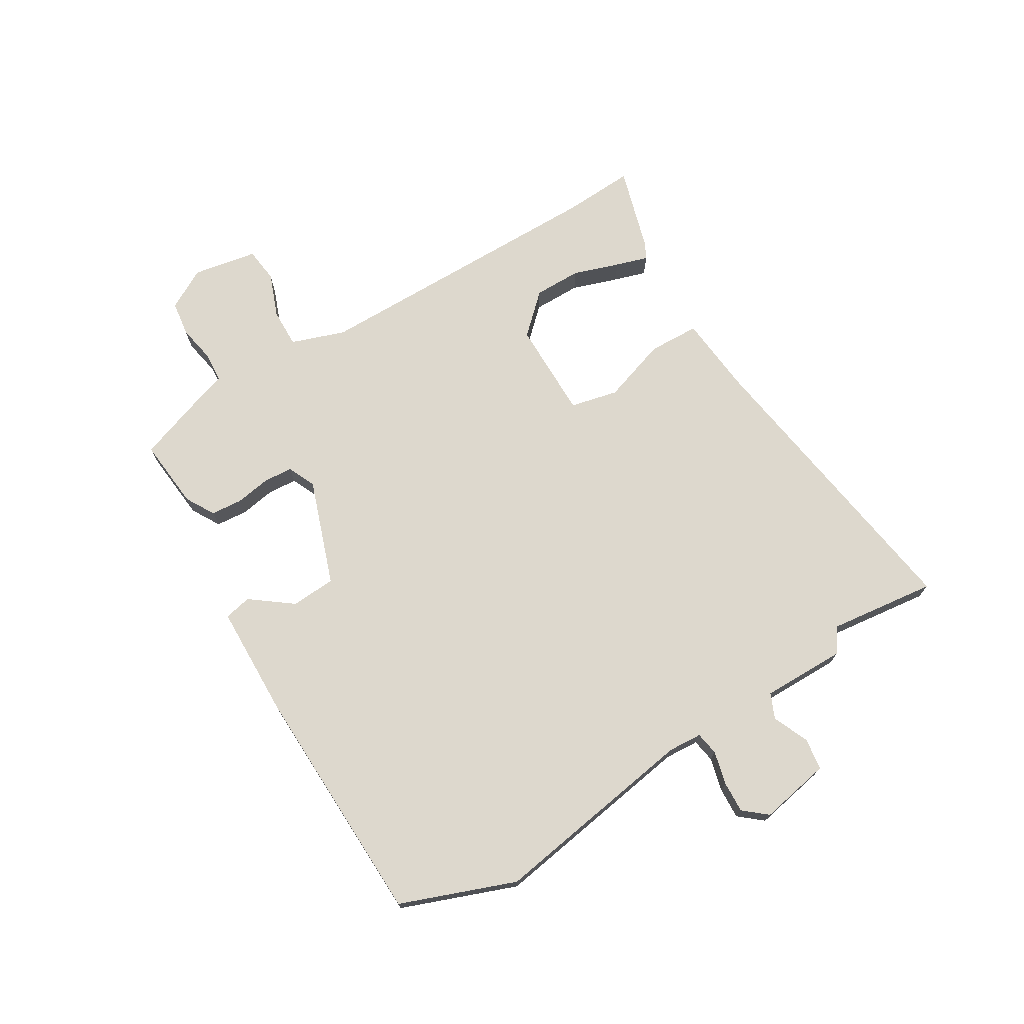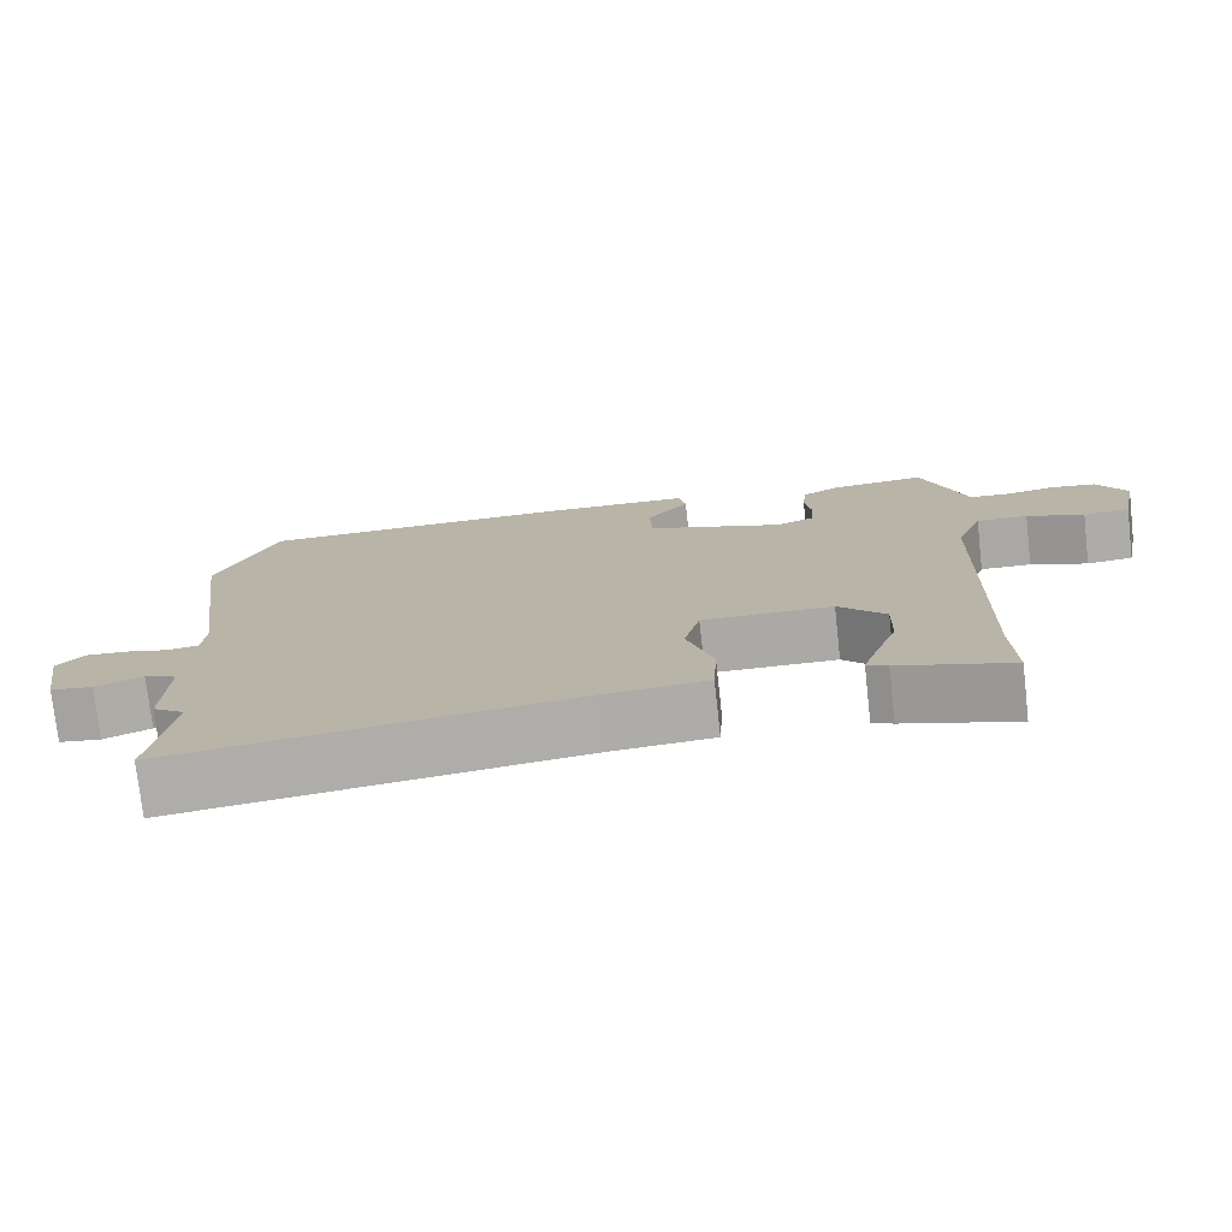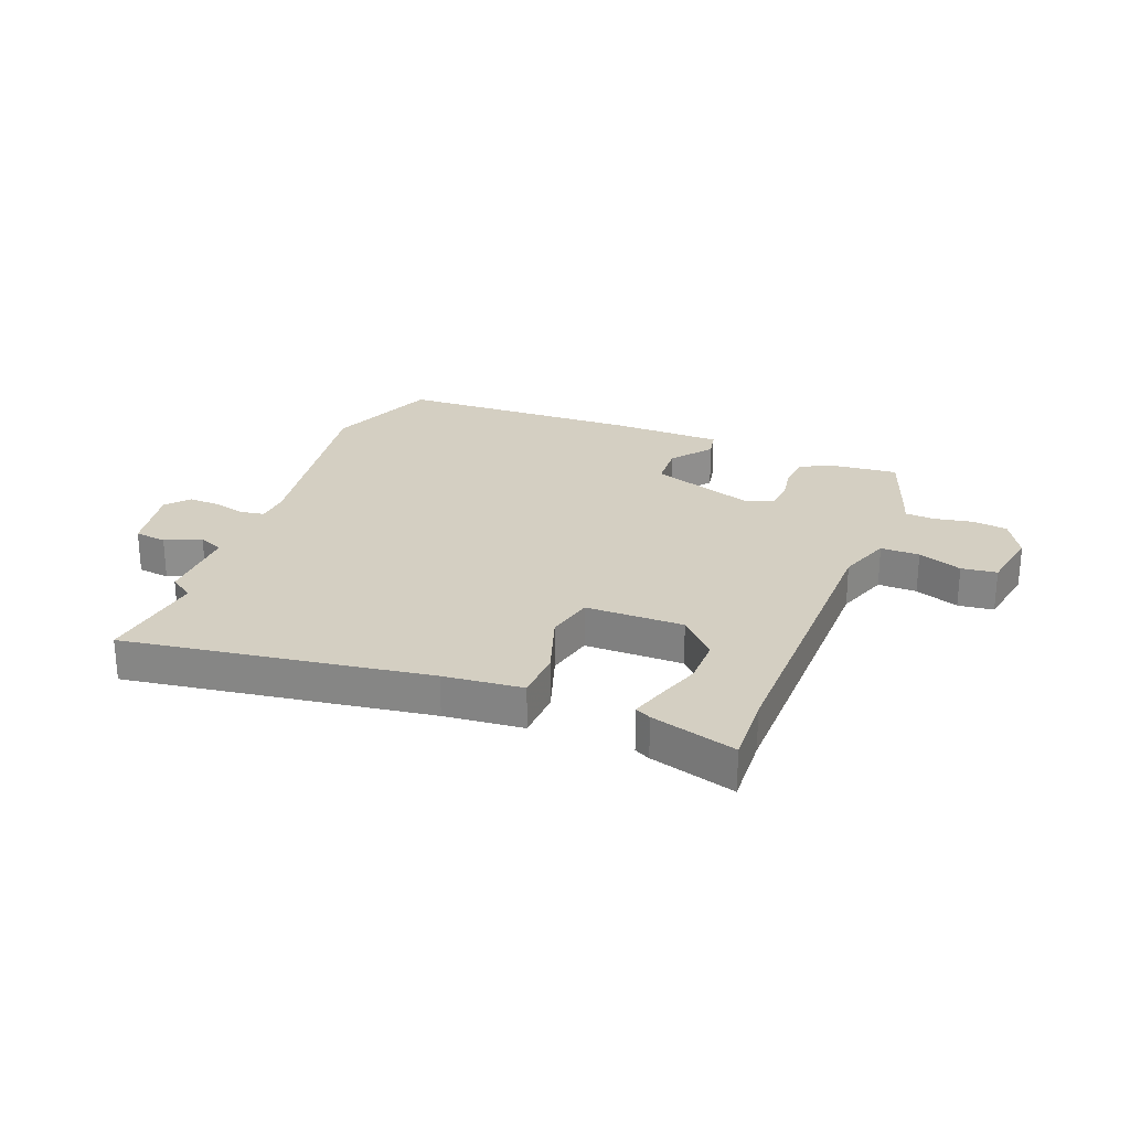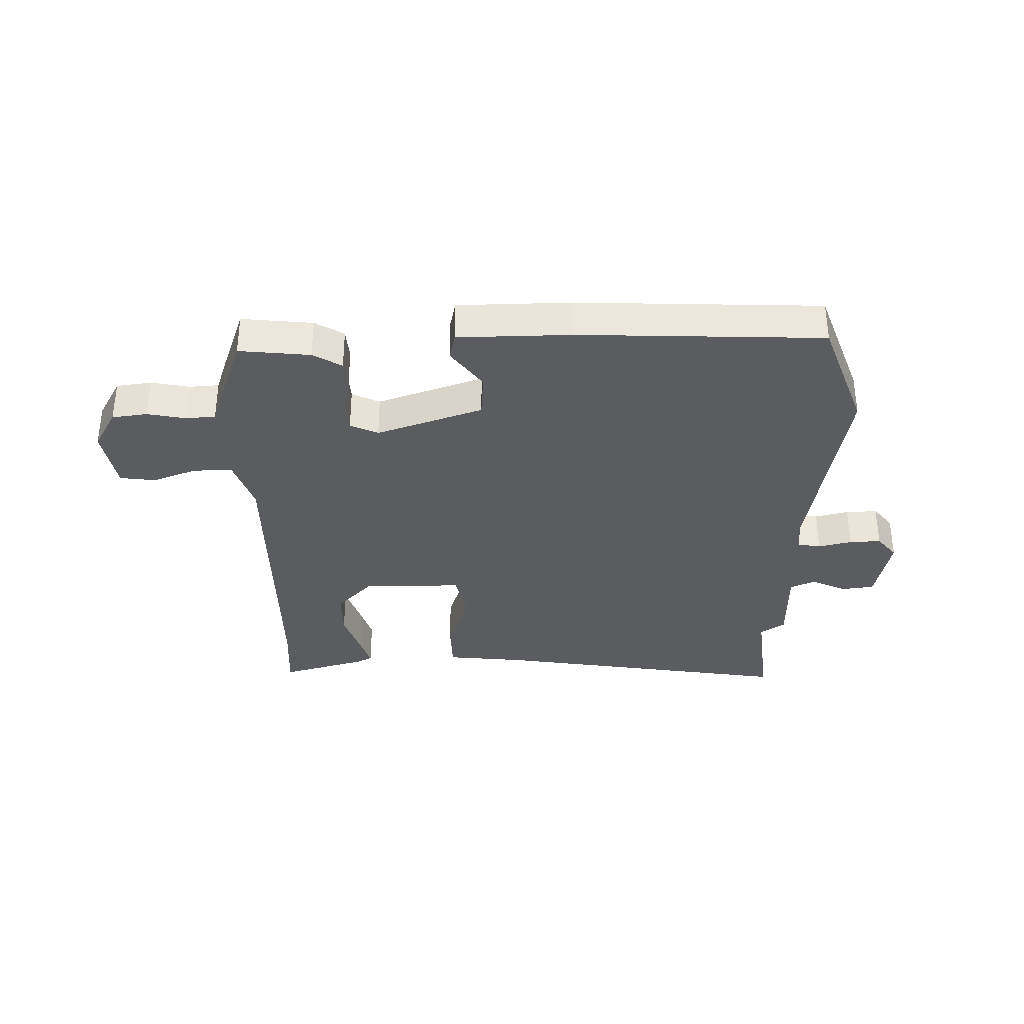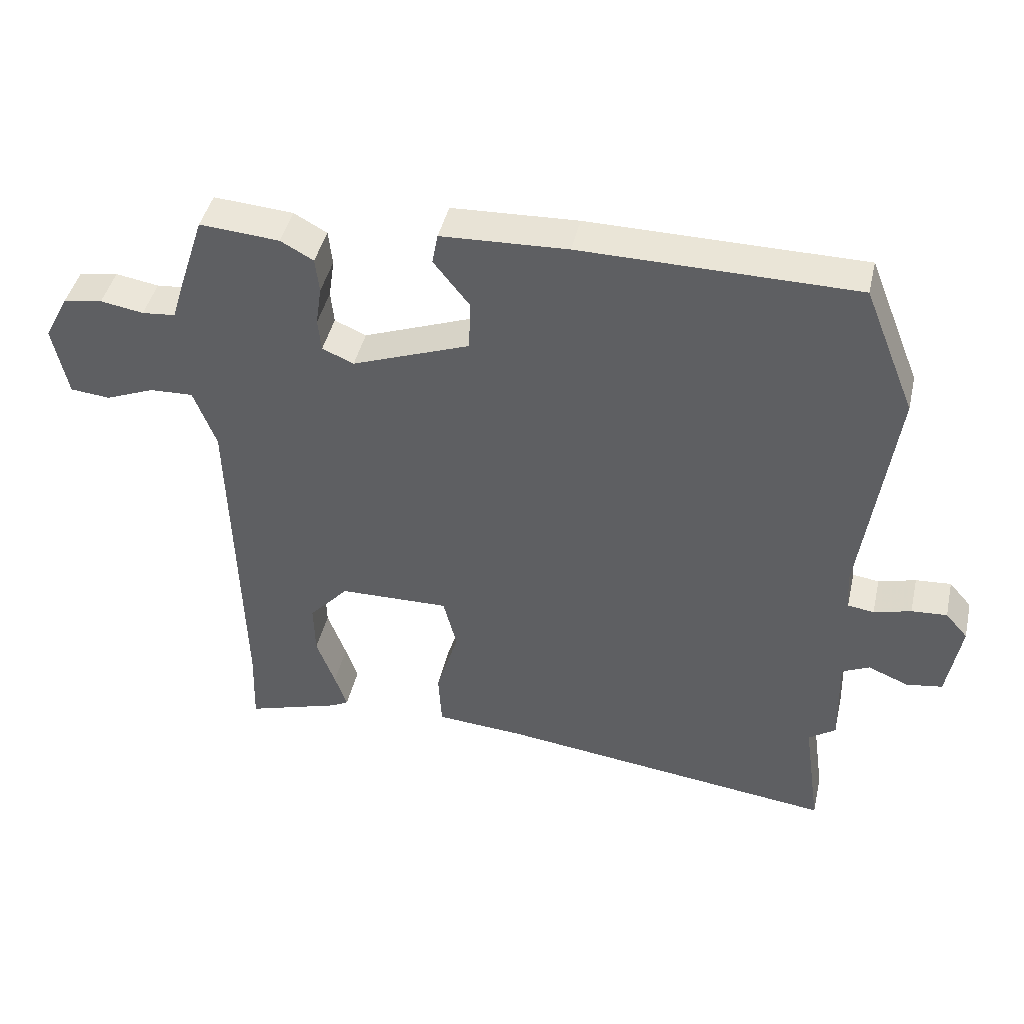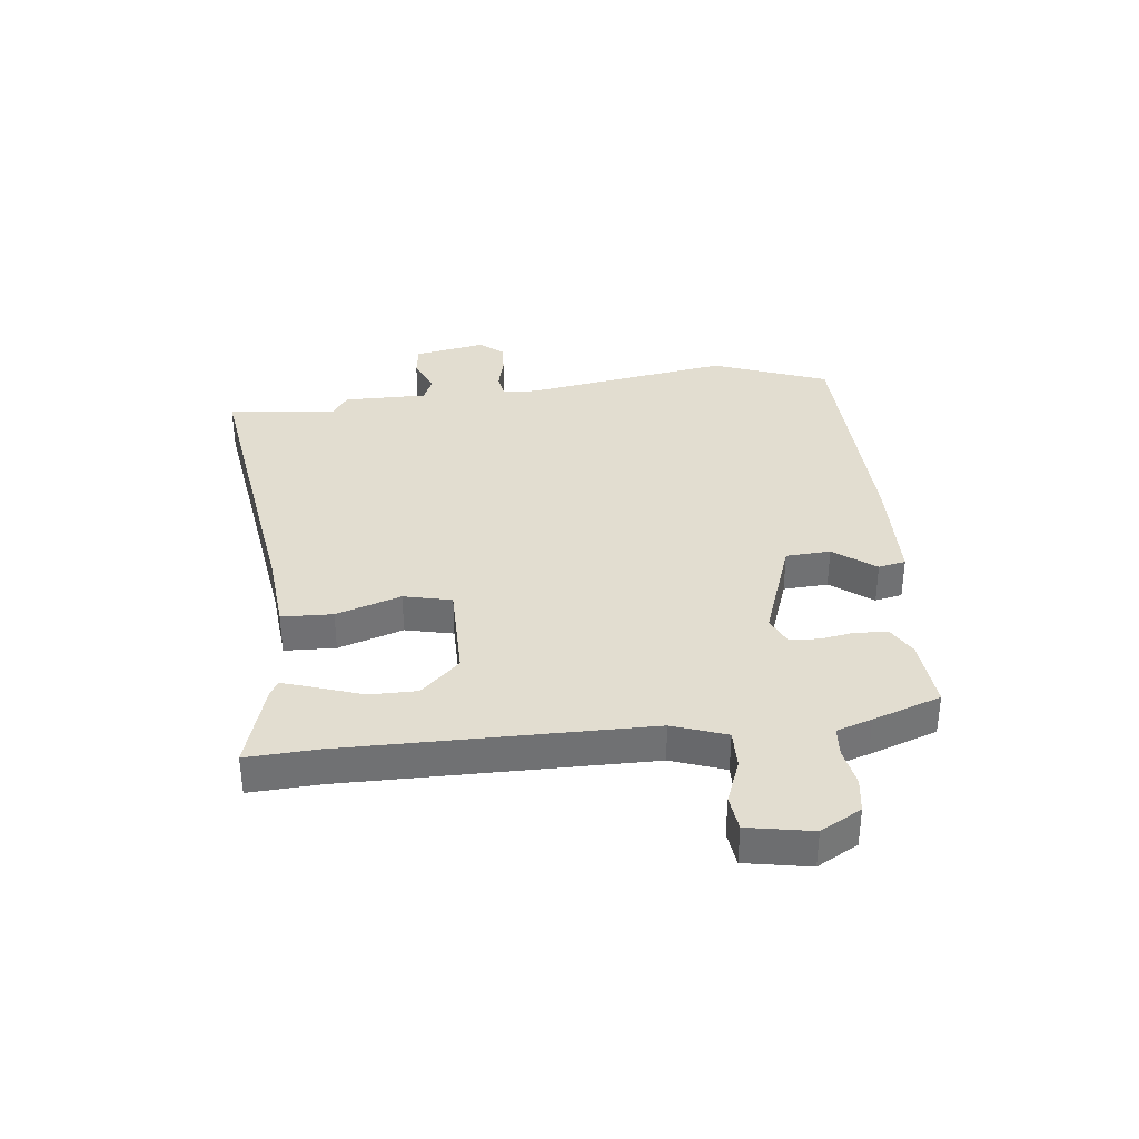
<metadata>
{"format":"obj","ext":"obj","renderer":"f3d","projection":"perspective","resolution":1024,"background":"white","views":[{"elev":72.2,"azim":57.6,"up":"+Y"},{"elev":-75.9,"azim":-173.6,"up":"+Z"},{"elev":25.4,"azim":-160.0,"up":"+Y"},{"elev":-34.4,"azim":-0.7,"up":"+Y"},{"elev":43.9,"azim":12.9,"up":"+Z"},{"elev":35.3,"azim":-97.6,"up":"+Y"}]}
</metadata>
<code>
v 0.485 0.07 0.538
v 0.565 0.07 0.339
v 0.515 0.07 -0.025
v 0.52 0.07 -0.084
v 0.561 0.07 -0.09
v 0.619 0.07 -0.074
v 0.674 0.07 -0.07
v 0.709 0.07 -0.11
v 0.688 0.07 -0.235
v 0.632 0.07 -0.244
v 0.569 0.07 -0.218
v 0.526 0.07 -0.238
v 0.53 0.07 -0.384
v 0.488 0.07 -0.414
v 0.515 0.07 -0.602
v -0.015 0.07 -0.536
v -0.153 0.07 -0.526
v -0.158 0.07 -0.437
v -0.123 0.07 -0.323
v -0.144 0.07 -0.24
v -0.316 0.07 -0.244
v -0.378 0.07 -0.313
v -0.376 0.07 -0.396
v -0.347 0.07 -0.476
v -0.328 0.07 -0.532
v -0.355 0.07 -0.547
v -0.503 0.07 -0.594
v -0.499 0.07 -0.47
v -0.513 0.07 0.057
v -0.548 0.07 0.15
v -0.616 0.07 0.147
v -0.692 0.07 0.116
v -0.754 0.07 0.122
v -0.777 0.07 0.234
v -0.739 0.07 0.306
v -0.678 0.07 0.316
v -0.611 0.07 0.305
v -0.559 0.07 0.31
v -0.54 0.07 0.372
v -0.501 0.07 0.492
v -0.377 0.07 0.483
v -0.326 0.07 0.455
v -0.32 0.07 0.4
v -0.329 0.07 0.338
v -0.324 0.07 0.287
v -0.275 0.07 0.266
v -0.092 0.07 0.335
v -0.089 0.07 0.413
v -0.145 0.07 0.484
v -0.136 0.07 0.532
v 0.06 0.07 0.541
v 0.485 0 0.538
v 0.565 0 0.339
v 0.515 0 -0.025
v 0.52 0 -0.084
v 0.561 0 -0.09
v 0.619 0 -0.074
v 0.674 0 -0.07
v 0.709 0 -0.11
v 0.688 0 -0.235
v 0.632 0 -0.244
v 0.569 0 -0.218
v 0.526 0 -0.238
v 0.53 0 -0.384
v 0.488 0 -0.414
v 0.515 0 -0.602
v -0.015 0 -0.536
v -0.153 0 -0.526
v -0.158 0 -0.437
v -0.123 0 -0.323
v -0.144 0 -0.24
v -0.316 0 -0.244
v -0.378 0 -0.313
v -0.376 0 -0.396
v -0.347 0 -0.476
v -0.328 0 -0.532
v -0.355 0 -0.547
v -0.503 0 -0.594
v -0.499 0 -0.47
v -0.513 0 0.057
v -0.548 0 0.15
v -0.616 0 0.147
v -0.692 0 0.116
v -0.754 0 0.122
v -0.777 0 0.234
v -0.739 0 0.306
v -0.678 0 0.316
v -0.611 0 0.305
v -0.559 0 0.31
v -0.54 0 0.372
v -0.501 0 0.492
v -0.377 0 0.483
v -0.326 0 0.455
v -0.32 0 0.4
v -0.329 0 0.338
v -0.324 0 0.287
v -0.275 0 0.266
v -0.092 0 0.335
v -0.089 0 0.413
v -0.145 0 0.484
v -0.136 0 0.532
v 0.06 0 0.541
f 1 2 3
f 51 1 3
f 50 51 3
f 49 50 3
f 48 49 3
f 47 48 3 4
f 46 47 4
f 45 46 4
f 42 43 44
f 41 42 44
f 40 41 44
f 39 40 44
f 38 39 44
f 38 44 45
f 37 38 45 4
f 35 36 37
f 34 35 37
f 33 34 37
f 32 33 37
f 31 32 37
f 30 31 37
f 26 27 28
f 25 26 28
f 24 25 28
f 23 24 28
f 22 23 28 29
f 21 22 29
f 20 21 29 30
f 16 17 18 19
f 16 19 20
f 15 16 20
f 14 15 20
f 30 37 4
f 20 30 4
f 14 20 4
f 13 14 4
f 12 13 4
f 9 10 11
f 8 9 11
f 7 8 11
f 6 7 11
f 5 6 11
f 4 5 11 12
f 54 53 52
f 54 52 102
f 54 102 101
f 54 101 100
f 54 100 99
f 55 54 99 98
f 55 98 97
f 55 97 96
f 95 94 93
f 95 93 92
f 95 92 91
f 95 91 90
f 95 90 89
f 96 95 89
f 55 96 89 88
f 88 87 86
f 88 86 85
f 88 85 84
f 88 84 83
f 88 83 82
f 88 82 81
f 79 78 77
f 79 77 76
f 79 76 75
f 79 75 74
f 80 79 74 73
f 80 73 72
f 81 80 72 71
f 70 69 68 67
f 71 70 67
f 71 67 66
f 71 66 65
f 55 88 81
f 55 81 71
f 55 71 65
f 55 65 64
f 55 64 63
f 62 61 60
f 62 60 59
f 62 59 58
f 62 58 57
f 62 57 56
f 63 62 56 55
f 1 52 53 2
f 2 53 54 3
f 3 54 55 4
f 4 55 56 5
f 5 56 57 6
f 6 57 58 7
f 7 58 59 8
f 8 59 60 9
f 9 60 61 10
f 10 61 62 11
f 11 62 63 12
f 12 63 64 13
f 13 64 65 14
f 14 65 66 15
f 15 66 67 16
f 16 67 68 17
f 17 68 69 18
f 18 69 70 19
f 19 70 71 20
f 20 71 72 21
f 21 72 73 22
f 22 73 74 23
f 23 74 75 24
f 24 75 76 25
f 25 76 77 26
f 26 77 78 27
f 27 78 79 28
f 28 79 80 29
f 29 80 81 30
f 30 81 82 31
f 31 82 83 32
f 32 83 84 33
f 33 84 85 34
f 34 85 86 35
f 35 86 87 36
f 36 87 88 37
f 37 88 89 38
f 38 89 90 39
f 39 90 91 40
f 40 91 92 41
f 41 92 93 42
f 42 93 94 43
f 43 94 95 44
f 44 95 96 45
f 45 96 97 46
f 46 97 98 47
f 47 98 99 48
f 48 99 100 49
f 49 100 101 50
f 50 101 102 51
f 51 102 52 1

</code>
